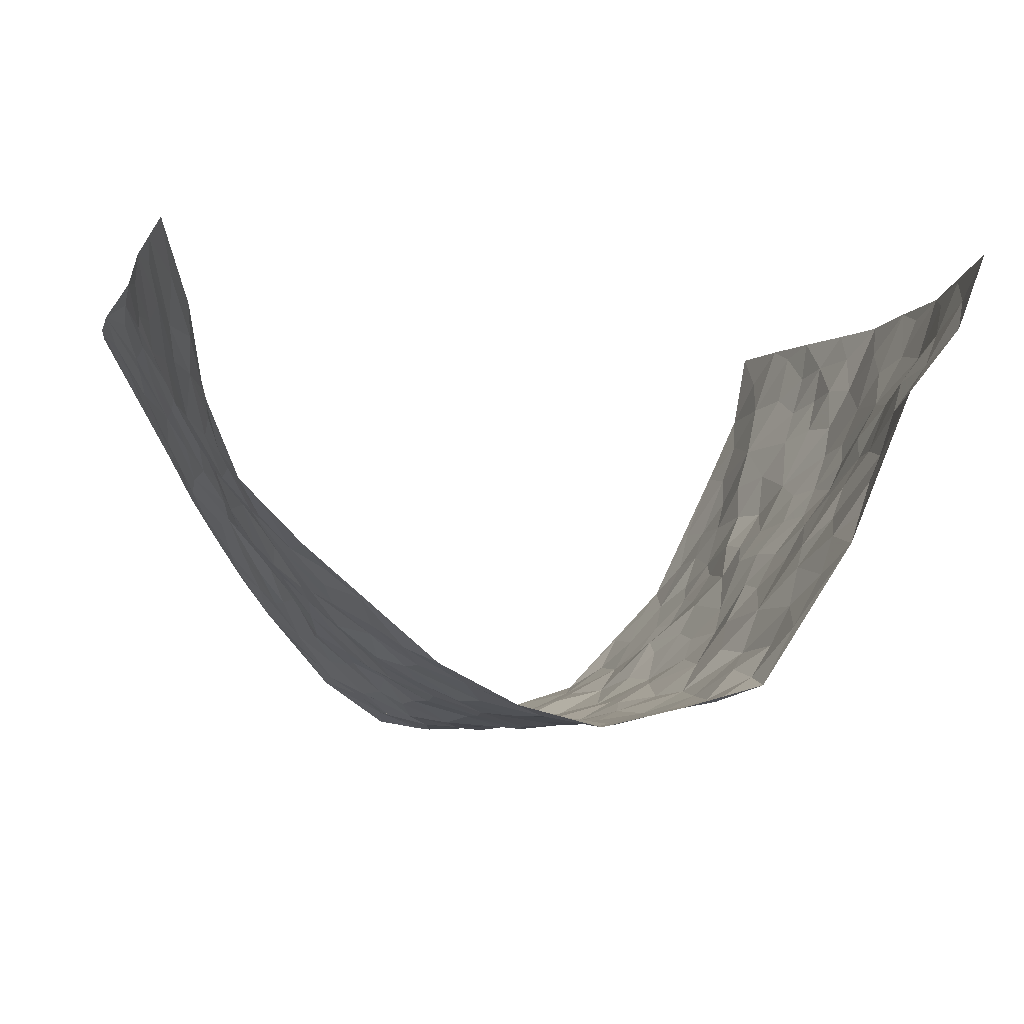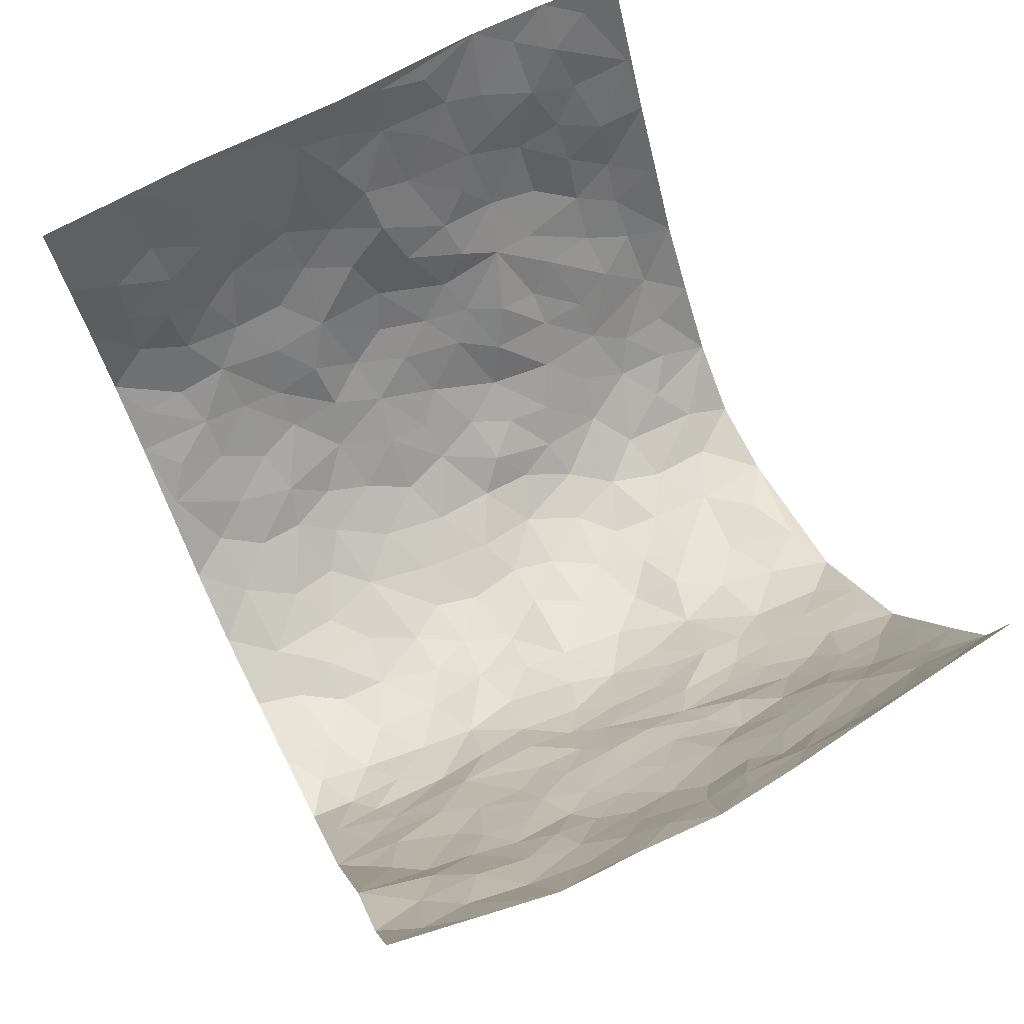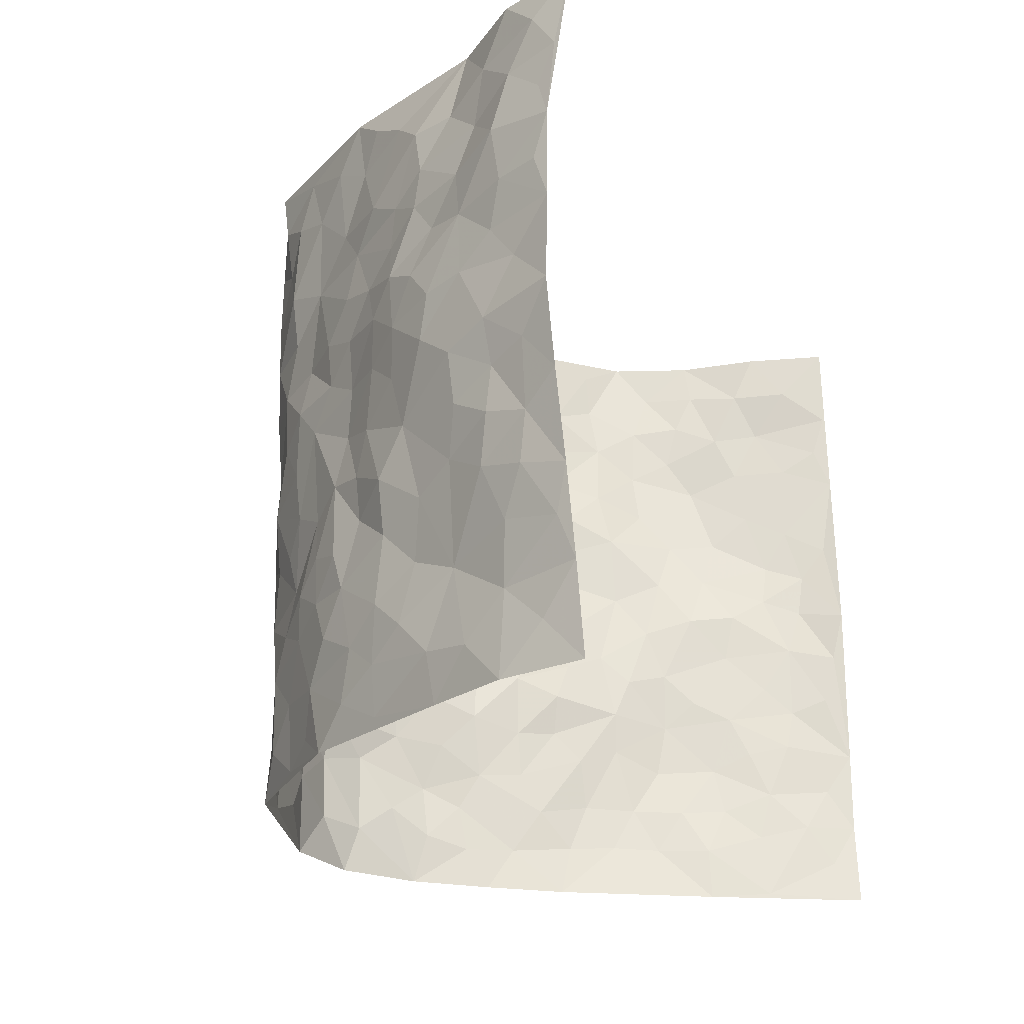
<metadata>
{"format":"obj","ext":"obj","renderer":"f3d","projection":"perspective","resolution":1024,"background":"white","views":[{"elev":-5.5,"azim":166.2,"up":"+Z"},{"elev":69.1,"azim":-116.4,"up":"+Z"},{"elev":-24.5,"azim":-66.1,"up":"+Y"}]}
</metadata>
<code>
v -0.5877 0.002444 0.421
v -0.6041 0.9913 0.42
v 0.6343 0.004771 0.4105
v 0.6104 1.003 0.4052
v -0.5623 0.3907 0.2332
v -0.6436 0.4983 0.398
v -0.5873 0.3562 0.2904
v 0.0005952 0.002537 -0.2856
v -0.6165 0.25 0.4112
v -0.6067 0.3372 0.3532
v -0.5131 0.002153 0.1879
v -0.6018 0.1262 0.417
v -0.5122 0.292 0.1611
v -0.5654 0.001807 0.2997
v -0.5742 0.2869 0.2778
v -0.4053 0.002299 -0.03369
v -0.6039 0.1878 0.3937
v -0.273 0.1671 -0.1815
v -0.5453 0.3209 0.2199
v -0.5644 0.1201 0.306
v -0.5826 0.06403 0.365
v -0.5422 0.06451 0.2423
v -0.4961 0.1268 0.1271
v -0.514 0.07482 0.1756
v -0.5777 0.2065 0.3124
v -0.5996 0.2689 0.3432
v -0.5275 0.177 0.2195
v -0.4955 0.2094 0.1488
v -0.5986 0.486 0.2908
v -0.6319 0.3748 0.4043
v -0.4804 0.9917 0.2086
v -0.4314 0.2217 0.00594
v 0.2413 0.1586 -0.1979
v -0.6406 0.7461 0.3998
v -0.3224 0.3918 -0.1246
v -0.5482 0.7502 0.2255
v -0.5407 0.8271 0.2495
v -0.4506 0.441 0.04772
v -0.4652 0.6046 0.06068
v -0.3819 0.9971 -0.01647
v -0.6335 0.6842 0.3775
v -0.5024 0.5613 0.11
v -0.3292 0.7524 -0.1016
v -0.4159 0.2793 -0.0162
v -0.3864 0.2246 -0.05713
v -0.4102 0.1616 -0.03034
v -0.3723 0.6351 -0.0605
v -0.3269 0.5588 -0.129
v 0.1575 0.4751 -0.2406
v -0.3011 0.2208 -0.1514
v -0.2082 0.6094 -0.2333
v -0.3226 0.6275 -0.115
v -0.2794 0.05777 -0.176
v -0.472 0.7086 0.08935
v -0.3432 0.194 -0.1063
v -0.5972 0.6155 0.2997
v -0.03866 0.3493 -0.2814
v 0.05748 0.3412 -0.283
v 0.2634 0.4518 -0.1618
v -0.09773 0.551 -0.2719
v -0.1627 0.5555 -0.2432
v 0.08736 0.6316 -0.2646
v -0.4849 0.3444 0.0864
v -0.5488 0.5722 0.1847
v -0.6205 0.8062 0.3788
v -0.4411 0.1288 0.02694
v -0.3201 0.0127 -0.1234
v -0.5699 0.4638 0.2274
v -0.4692 0.1717 0.07774
v -0.4618 0.01863 0.07762
v -0.2339 0.002428 -0.2121
v -0.4694 0.08809 0.0756
v -0.4364 0.05327 0.01433
v -0.3647 0.03789 -0.07694
v -0.3805 0.104 -0.06433
v -0.6082 0.6837 0.3169
v -0.6195 0.8689 0.4023
v -0.544 0.5071 0.1735
v -0.005532 0.9986 -0.2803
v -0.5658 0.673 0.2385
v -0.4357 0.3138 0.03351
v -0.4055 0.4598 -0.00488
v 0.003901 0.5723 -0.2852
v -0.05041 0.4833 -0.2748
v 0.002748 0.4208 -0.2809
v -0.1198 0.1289 -0.2565
v -0.4413 0.6686 0.0399
v -0.6129 0.5598 0.3402
v -0.5262 0.6886 0.1792
v -0.3784 0.2963 -0.06452
v -0.4749 0.2664 0.09042
v -0.4021 0.6869 -0.01628
v -0.1703 0.4845 -0.242
v -0.2517 0.4348 -0.2041
v -0.4933 0.6482 0.099
v -0.008783 0.1178 -0.2806
v -0.3539 0.509 -0.08817
v -0.3012 0.2872 -0.1372
v -0.231 0.5027 -0.2118
v -0.178 0.3814 -0.2446
v -0.6396 0.622 0.3992
v -0.5258 0.6218 0.1476
v -0.5749 0.5774 0.2445
v -0.3197 0.1103 -0.1302
v -0.411 0.532 0.002223
v -0.5071 0.4047 0.1317
v -0.1289 0.3237 -0.2604
v -0.1414 0.2504 -0.2389
v -0.4126 0.6103 -0.003342
v 0.1036 0.7305 -0.2594
v -0.002807 0.2159 -0.2856
v -0.07085 0.2742 -0.27
v 0.004779 0.2898 -0.2887
v -0.3596 0.3627 -0.07396
v -0.1861 0.1842 -0.2253
v -0.4938 0.4867 0.1065
v -0.4366 0.3798 0.02686
v -0.4001 0.3906 -0.02622
v -0.2859 0.5231 -0.1722
v -0.2433 0.3493 -0.1998
v -0.3173 0.4656 -0.1363
v -0.2171 0.2706 -0.2201
v -0.09097 0.4115 -0.2679
v -0.4591 0.5304 0.05801
v -0.0878 0.1993 -0.2606
v -0.2036 0.09386 -0.223
v -0.3475 0.2578 -0.1047
v -0.6165 0.4365 0.3532
v -0.5896 0.4194 0.2984
v 0.09178 0.4248 -0.2753
v 0.1974 0.2392 -0.2267
v 0.07849 0.5185 -0.2653
v 0.01825 0.4891 -0.2822
v 0.1598 0.3947 -0.2448
v 0.5486 0.4987 0.2394
v 0.1968 0.4347 -0.2033
v 0.2357 0.3141 -0.1806
v 0.1527 0.5684 -0.2416
v 0.1146 1 -0.2493
v -0.2745 0.6183 -0.1826
v 0.3657 0.879 -0.08053
v 0.4133 0.996 -0.03258
v -0.2148 0.7794 -0.2344
v -0.06422 0.8643 -0.2775
v -0.2901 0.3473 -0.1567
v -0.3773 0.5646 -0.05072
v -0.06924 0.05358 -0.2603
v -0.1508 0.02288 -0.2389
v 0.1251 0.00391 -0.2748
v 0.007432 0.8608 -0.2668
v -0.02066 0.7002 -0.2781
v 0.3458 0.1975 -0.07086
v 0.2912 0.29 -0.1301
v 0.4604 0.5264 0.05797
v 0.425 0.5465 0.0004624
v 0.3653 0.136 -0.0434
v 0.4063 0.2285 0.01144
v 0.3356 0.3624 -0.07209
v 0.01941 0.6418 -0.281
v -0.06267 0.6273 -0.2773
v -0.1509 0.7282 -0.2602
v -0.09046 0.6927 -0.271
v -0.06556 0.791 -0.2765
v -0.1375 0.6321 -0.257
v 0.0162 0.7755 -0.2732
v 0.2261 0.9998 -0.1923
v -0.0241 0.9268 -0.2782
v -0.255 0.8445 -0.1957
v -0.2013 0.8788 -0.2409
v -0.2938 0.7792 -0.1686
v -0.2449 0.9961 -0.2211
v -0.2256 0.6943 -0.2266
v -0.2878 0.6986 -0.1612
v -0.1448 0.8287 -0.2606
v -0.1258 0.9979 -0.2531
v 0.2045 0.747 -0.2146
v 0.1642 0.6679 -0.2348
v 0.2862 0.5959 -0.142
v 0.238 0.5236 -0.1881
v 0.2453 0.6666 -0.1881
v 0.3646 0.7434 -0.08126
v 0.3145 0.6832 -0.1297
v 0.2634 0.734 -0.1783
v 0.06233 0.9304 -0.2646
v 0.07358 0.8242 -0.2644
v 0.1367 0.8595 -0.2423
v 0.2299 0.8744 -0.1924
v 0.2836 0.7934 -0.1462
v 0.2166 0.5962 -0.2073
v -0.5844 0.8639 0.3193
v -0.4913 0.8141 0.1424
v -0.5952 0.773 0.299
v -0.5589 0.9946 0.3053
v -0.5944 0.9354 0.36
v -0.5407 0.9174 0.2618
v -0.5031 0.8811 0.1941
v -0.4427 0.9271 0.08294
v -0.4787 0.884 0.1273
v -0.5041 0.7442 0.1407
v -0.43 0.8125 0.03699
v -0.462 0.7789 0.08956
v -0.3935 0.8993 0.002324
v -0.3331 0.8764 -0.102
v -0.4128 0.9587 0.03072
v -0.3712 0.8141 -0.03901
v -0.36 0.9348 -0.05809
v -0.3019 0.9709 -0.137
v -0.4007 0.7587 -0.001922
v -0.2935 0.8996 -0.1613
v -0.2526 0.9283 -0.2085
v 0.1491 0.7863 -0.2433
v 0.2343 0.8051 -0.1925
v 0.1743 0.9351 -0.2191
v 0.3424 0.8114 -0.1035
v 0.298 0.8805 -0.1371
v 0.331 0.9818 -0.1043
v 0.2628 0.9383 -0.1695
v 0.3748 0.9464 -0.06313
v 0.3271 0.494 -0.1073
v 0.2868 0.5296 -0.1449
v 0.4014 0.604 -0.03391
v 0.3659 0.6641 -0.07235
v 0.3448 0.5883 -0.08822
v 0.3038 0.1911 -0.1264
v 0.3748 0.3353 -0.01659
v 0.3779 0.5227 -0.04595
v 0.3018 0.388 -0.1314
v -0.1276 0.9139 -0.2558
v -0.1867 0.9569 -0.2446
v 0.2832 0.1342 -0.1529
v 0.4497 0.01672 0.08922
v 0.1868 0.3348 -0.224
v 0.241 0.3855 -0.1773
v 0.445 0.2484 0.05933
v 0.5491 0.9976 0.1674
v 0.6439 0.2532 0.4047
v 0.4126 0.8106 -0.03198
v 0.51 0.4889 0.1762
v 0.408 0.7456 -0.03317
v 0.6223 0.5021 0.412
v 0.4957 0.2953 0.1291
v 0.4081 0.4677 -0.006173
v 0.5439 0.3126 0.2276
v 0.4351 0.4154 0.0389
v 0.3831 0.003728 -0.01497
v 0.09014 0.2535 -0.2796
v 0.3989 0.07836 -0.00629
v 0.133 0.3206 -0.2649
v 0.3412 0.2677 -0.07349
v 0.5883 0.2673 0.3137
v 0.4745 0.463 0.1079
v 0.4412 0.08346 0.05376
v 0.3644 0.4263 -0.04955
v 0.4535 0.3724 0.08227
v 0.2543 0.2333 -0.1717
v 0.3811 0.2728 -0.02556
v 0.2379 0.07998 -0.1873
v 0.3069 0.003322 -0.1113
v 0.2264 0.003354 -0.2042
v 0.1879 0.1165 -0.2262
v 0.06958 0.171 -0.2884
v 0.1438 0.1912 -0.2637
v 0.4638 0.1487 0.08105
v 0.5454 0.4248 0.2248
v 0.5353 0.2229 0.1985
v 0.4808 0.08217 0.1164
v 0.4895 0.3859 0.1326
v 0.5141 0.3406 0.175
v 0.597 0.328 0.3225
v 0.5382 0.5679 0.1912
v 0.5015 0.1474 0.1523
v 0.5369 0.1521 0.2152
v 0.5744 0.3693 0.2821
v 0.6187 0.3517 0.3748
v 0.5941 0.4403 0.3235
v 0.4401 0.3133 0.06127
v 0.5617 0.1086 0.2676
v 0.2874 0.06448 -0.1406
v 0.3425 0.0696 -0.08318
v 0.07272 0.07848 -0.2862
v 0.1391 0.07358 -0.2582
v 0.6245 0.7536 0.4062
v 0.5129 0.08186 0.1922
v 0.4917 0.2169 0.115
v 0.6221 0.4269 0.3931
v 0.6063 0.5107 0.3409
v 0.5574 0.2523 0.2554
v 0.4173 0.1496 0.0152
v 0.5124 0.004363 0.1959
v 0.3963 0.3941 -0.005837
v 0.6195 0.06675 0.373
v 0.6445 0.1289 0.4035
v 0.5723 0.1827 0.2835
v 0.5985 0.1276 0.3371
v 0.5603 0.01211 0.2792
v 0.6241 0.1911 0.3674
v 0.4923 0.5567 0.1259
v 0.5187 0.6324 0.1398
v 0.4535 0.6364 0.05471
v 0.5766 0.6918 0.2616
v 0.499 0.7699 0.08015
v 0.6198 0.6274 0.3878
v 0.5581 0.6414 0.2057
v 0.5904 0.596 0.2901
v 0.5492 0.7437 0.1711
v 0.5797 0.5316 0.2855
v 0.6099 0.5758 0.3489
v 0.6 0.6609 0.325
v 0.4969 0.6914 0.09191
v 0.4508 0.7234 0.03271
v 0.4107 0.6747 -0.008126
v 0.585 0.8543 0.2849
v 0.5306 0.8704 0.1535
v 0.5716 0.7773 0.247
v 0.5963 0.78 0.3292
v 0.5546 0.8442 0.2182
v 0.6163 0.8785 0.403
v 0.5278 0.8016 0.1361
v 0.6125 0.815 0.3829
v 0.5422 0.9313 0.1795
v 0.5714 1 0.2883
v 0.5006 0.9957 0.05419
v 0.5622 0.9268 0.2566
v 0.5893 0.9309 0.3386
v 0.5221 0.9323 0.1009
v 0.4616 0.8991 0.01441
v 0.4133 0.8797 -0.0306
v 0.4565 0.9673 0.011
v 0.4634 0.8201 0.02901
v 0.5009 0.8591 0.0838
f 29 6 128
f 12 21 20
f 26 10 9
f 55 45 46
f 27 19 15
f 26 9 17
f 101 6 88
f 12 1 21
f 7 15 19
f 125 86 96
f 84 123 85
f 129 29 128
f 25 27 15
f 12 20 17
f 73 75 66
f 22 14 11
f 26 17 25
f 9 12 17
f 25 15 26
f 5 129 7
f 52 146 48
f 55 18 50
f 7 19 5
f 20 27 25
f 124 82 105
f 41 76 34
f 20 14 22
f 14 20 21
f 14 21 1
f 24 22 11
f 24 27 22
f 72 66 69
f 69 32 91
f 70 24 11
f 24 23 27
f 17 20 25
f 27 20 22
f 10 15 7
f 10 26 15
f 23 28 27
f 27 13 19
f 28 23 69
f 13 27 28
f 119 121 94
f 10 7 129
f 6 30 128
f 9 10 30
f 36 192 80
f 80 102 89
f 118 81 44
f 64 103 78
f 115 126 86
f 45 32 46
f 91 63 13
f 129 68 29
f 95 87 54
f 95 54 199
f 202 40 204
f 82 97 105
f 29 88 6
f 18 55 104
f 148 126 71
f 38 82 124
f 50 18 122
f 117 82 38
f 5 19 106
f 82 117 118
f 80 64 102
f 127 45 55
f 194 77 190
f 98 35 114
f 39 124 105
f 127 50 98
f 106 19 13
f 66 75 46
f 39 95 42
f 63 117 38
f 95 89 102
f 101 56 76
f 51 140 99
f 18 53 126
f 62 83 132
f 45 127 90
f 112 113 57
f 103 29 68
f 130 85 58
f 109 39 105
f 35 94 121
f 113 246 58
f 151 165 163
f 120 100 94
f 114 127 98
f 192 190 65
f 95 39 87
f 36 191 37
f 67 104 74
f 56 101 88
f 13 63 106
f 192 34 76
f 268 241 243
f 108 115 125
f 93 84 60
f 133 84 85
f 156 288 157
f 101 76 41
f 80 103 64
f 105 97 146
f 99 61 51
f 92 109 47
f 125 96 111
f 158 227 153
f 75 104 55
f 69 66 32
f 81 91 32
f 106 78 68
f 42 64 78
f 77 34 65
f 24 70 72
f 75 73 16
f 16 71 67
f 2 34 77
f 13 28 91
f 103 56 88
f 56 80 76
f 72 69 23
f 11 16 70
f 16 73 70
f 16 67 74
f 115 18 126
f 24 72 23
f 73 72 70
f 16 74 75
f 72 73 66
f 32 45 44
f 84 83 60
f 66 46 32
f 78 106 116
f 117 63 81
f 67 53 104
f 103 68 78
f 69 91 28
f 36 80 89
f 106 38 116
f 106 68 5
f 81 118 117
f 62 132 138
f 32 44 81
f 53 67 71
f 57 58 85
f 123 100 107
f 93 60 61
f 33 230 224
f 8 96 147
f 132 133 130
f 140 48 119
f 93 100 123
f 122 98 50
f 164 60 160
f 53 71 126
f 125 112 108
f 193 194 195
f 75 55 46
f 63 91 81
f 56 103 80
f 196 198 31
f 18 104 53
f 121 48 97
f 38 106 63
f 118 97 82
f 97 35 121
f 51 172 140
f 130 134 49
f 87 39 109
f 288 252 263
f 97 114 35
f 47 43 92
f 57 113 58
f 248 130 58
f 34 101 41
f 114 90 127
f 116 124 42
f 145 94 35
f 118 114 97
f 167 79 175
f 98 145 35
f 85 123 57
f 43 47 52
f 199 36 89
f 42 78 116
f 159 83 62
f 88 29 103
f 74 104 75
f 118 44 90
f 173 140 172
f 42 95 102
f 190 192 37
f 65 190 77
f 89 95 199
f 125 111 112
f 92 87 109
f 18 115 122
f 177 180 176
f 112 57 107
f 109 105 146
f 93 94 100
f 285 286 275
f 96 86 147
f 137 232 131
f 57 123 107
f 87 92 208
f 49 134 136
f 132 130 49
f 161 164 162
f 50 127 55
f 122 108 107
f 122 107 100
f 48 140 52
f 118 90 114
f 99 119 94
f 123 84 93
f 36 37 192
f 48 121 119
f 120 122 100
f 39 42 124
f 38 124 116
f 248 58 246
f 44 45 90
f 98 122 120
f 146 52 47
f 94 93 99
f 168 209 170
f 212 183 188
f 202 197 200
f 42 102 64
f 107 108 112
f 99 93 61
f 8 280 96
f 112 111 113
f 125 115 86
f 115 108 122
f 128 30 10
f 5 68 129
f 10 129 128
f 132 49 138
f 83 84 133
f 130 133 85
f 83 133 132
f 248 134 130
f 156 152 224
f 151 110 165
f 212 186 211
f 153 224 249
f 254 251 244
f 246 261 262
f 225 158 249
f 49 136 179
f 185 184 150
f 214 188 181
f 181 188 182
f 161 163 174
f 143 170 172
f 110 211 185
f 184 79 167
f 174 228 169
f 62 110 159
f 163 150 144
f 210 169 229
f 170 143 168
f 176 211 110
f 98 120 145
f 94 145 120
f 48 146 97
f 109 146 47
f 148 86 126
f 147 86 148
f 71 8 148
f 8 147 148
f 244 276 254
f 232 136 134
f 174 143 161
f 60 83 160
f 163 162 151
f 159 160 83
f 261 281 262
f 259 281 149
f 219 220 59
f 246 113 111
f 33 255 131
f 157 256 152
f 137 255 153
f 230 278 279
f 262 260 33
f 154 155 242
f 131 255 137
f 248 131 232
f 281 280 149
f 259 258 278
f 220 179 59
f 159 151 160
f 162 160 151
f 164 61 60
f 228 174 144
f 144 174 163
f 159 110 151
f 161 172 164
f 186 184 185
f 161 162 163
f 61 164 51
f 160 162 164
f 187 217 213
f 150 163 165
f 205 202 200
f 79 184 139
f 170 43 173
f 174 169 143
f 161 143 172
f 167 144 150
f 176 180 183
f 172 170 173
f 223 226 221
f 185 150 165
f 99 140 119
f 207 206 203
f 172 51 164
f 43 52 173
f 173 52 140
f 167 175 228
f 228 229 169
f 210 168 169
f 177 110 62
f 189 138 179
f 62 138 177
f 136 232 233
f 181 182 222
f 150 184 167
f 178 180 189
f 49 179 138
f 177 138 189
f 180 178 182
f 178 179 220
f 307 308 304
f 222 223 221
f 215 187 188
f 176 183 212
f 187 213 186
f 214 215 188
f 185 211 186
f 237 181 239
f 182 188 183
f 110 185 165
f 216 215 141
f 211 176 212
f 182 183 180
f 176 110 177
f 213 184 186
f 178 189 179
f 177 189 180
f 195 190 37
f 197 198 200
f 195 194 190
f 34 192 65
f 80 192 76
f 37 196 195
f 194 2 77
f 193 2 194
f 196 37 191
f 31 193 195
f 198 196 191
f 31 195 196
f 199 201 191
f 197 204 31
f 198 191 201
f 31 198 197
f 201 199 54
f 36 199 191
f 54 208 201
f 208 43 205
f 208 54 87
f 198 201 200
f 206 205 203
f 43 170 203
f 210 207 209
f 40 202 206
f 31 204 40
f 197 202 204
f 208 205 200
f 43 203 205
f 205 206 202
f 203 209 207
f 171 40 207
f 40 206 207
f 208 200 201
f 43 208 92
f 170 209 203
f 168 143 169
f 207 210 171
f 168 210 209
f 188 187 212
f 212 187 186
f 166 139 213
f 184 213 139
f 237 214 181
f 215 214 141
f 216 141 218
f 213 217 166
f 142 166 216
f 217 216 166
f 187 215 217
f 216 217 215
f 237 141 214
f 142 216 218
f 223 222 182
f 179 136 59
f 223 220 219
f 267 238 251
f 237 327 141
f 223 182 178
f 158 290 253
f 220 223 178
f 59 233 227
f 233 59 136
f 248 246 131
f 153 249 158
f 251 254 267
f 223 219 226
f 111 261 246
f 297 251 238
f 276 256 157
f 167 228 144
f 229 228 175
f 175 171 229
f 229 171 210
f 260 257 33
f 265 271 272
f 266 289 283
f 269 243 250
f 249 224 152
f 266 283 271
f 227 233 137
f 253 227 158
f 325 313 320
f 135 264 275
f 310 329 239
f 270 298 297
f 249 256 225
f 275 273 269
f 311 222 221
f 155 154 299
f 234 276 157
f 310 311 299
f 222 239 181
f 221 226 155
f 266 263 252
f 242 290 244
f 264 273 275
f 273 264 243
f 242 244 154
f 276 290 225
f 288 234 157
f 240 282 302
f 275 286 306
f 225 290 158
f 234 263 284
f 241 254 276
f 233 232 137
f 137 153 227
f 264 135 238
f 244 251 154
f 260 259 257
f 227 253 219
f 33 224 255
f 154 297 299
f 240 302 307
f 297 154 251
f 264 268 243
f 253 226 219
f 271 284 263
f 277 294 293
f 290 242 253
f 241 234 284
f 59 227 219
f 242 155 226
f 252 245 231
f 157 152 156
f 257 230 33
f 152 256 249
f 278 230 257
f 262 33 131
f 224 153 255
f 259 278 257
f 134 248 232
f 230 279 224
f 96 261 111
f 261 96 280
f 280 281 261
f 246 262 131
f 252 247 245
f 268 267 241
f 283 277 272
f 288 247 252
f 275 274 285
f 295 291 294
f 267 268 264
f 263 234 288
f 309 310 299
f 290 276 244
f 283 272 271
f 267 254 241
f 265 243 241
f 236 240 285
f 297 238 270
f 303 305 298
f 241 276 234
f 221 155 299
f 272 277 293
f 250 243 287
f 286 285 240
f 284 271 265
f 271 263 266
f 295 3 291
f 225 256 276
f 241 284 265
f 289 266 231
f 3 292 291
f 321 235 323
f 293 294 296
f 279 278 258
f 245 279 258
f 279 156 224
f 260 281 259
f 280 8 149
f 262 281 260
f 231 266 252
f 267 264 238
f 306 304 270
f 283 289 295
f 243 269 273
f 236 269 250
f 294 292 296
f 274 236 285
f 269 274 275
f 250 287 293
f 245 289 231
f 236 274 269
f 156 279 247
f 242 226 253
f 247 279 245
f 243 265 287
f 288 156 247
f 265 272 293
f 296 292 236
f 293 287 265
f 295 294 277
f 277 283 295
f 236 250 296
f 289 3 295
f 292 294 291
f 293 296 250
f 300 304 308
f 325 320 235
f 329 330 326
f 270 304 303
f 270 303 298
f 309 305 301
f 135 306 270
f 299 297 298
f 298 309 299
f 238 135 270
f 300 314 305
f 303 300 305
f 304 306 307
f 300 303 304
f 282 319 315
f 322 325 235
f 275 306 135
f 307 306 286
f 240 307 286
f 308 307 302
f 302 282 308
f 308 282 315
f 305 309 298
f 310 309 301
f 310 301 329
f 310 239 311
f 222 311 239
f 299 311 221
f 319 312 315
f 312 323 316
f 301 305 318
f 305 314 316
f 300 308 315
f 316 314 312
f 312 314 315
f 315 314 300
f 323 312 324
f 316 313 318
f 282 4 317
f 330 313 325
f 4 321 324
f 235 320 323
f 282 317 319
f 312 319 317
f 326 325 322
f 316 320 313
f 316 318 305
f 142 218 327
f 327 218 141
f 316 323 320
f 324 312 317
f 4 324 317
f 321 323 324
f 318 313 330
f 328 326 322
f 326 327 329
f 329 327 237
f 326 328 327
f 322 142 328
f 327 328 142
f 329 237 239
f 301 318 330
f 326 330 325
f 330 329 301

</code>
